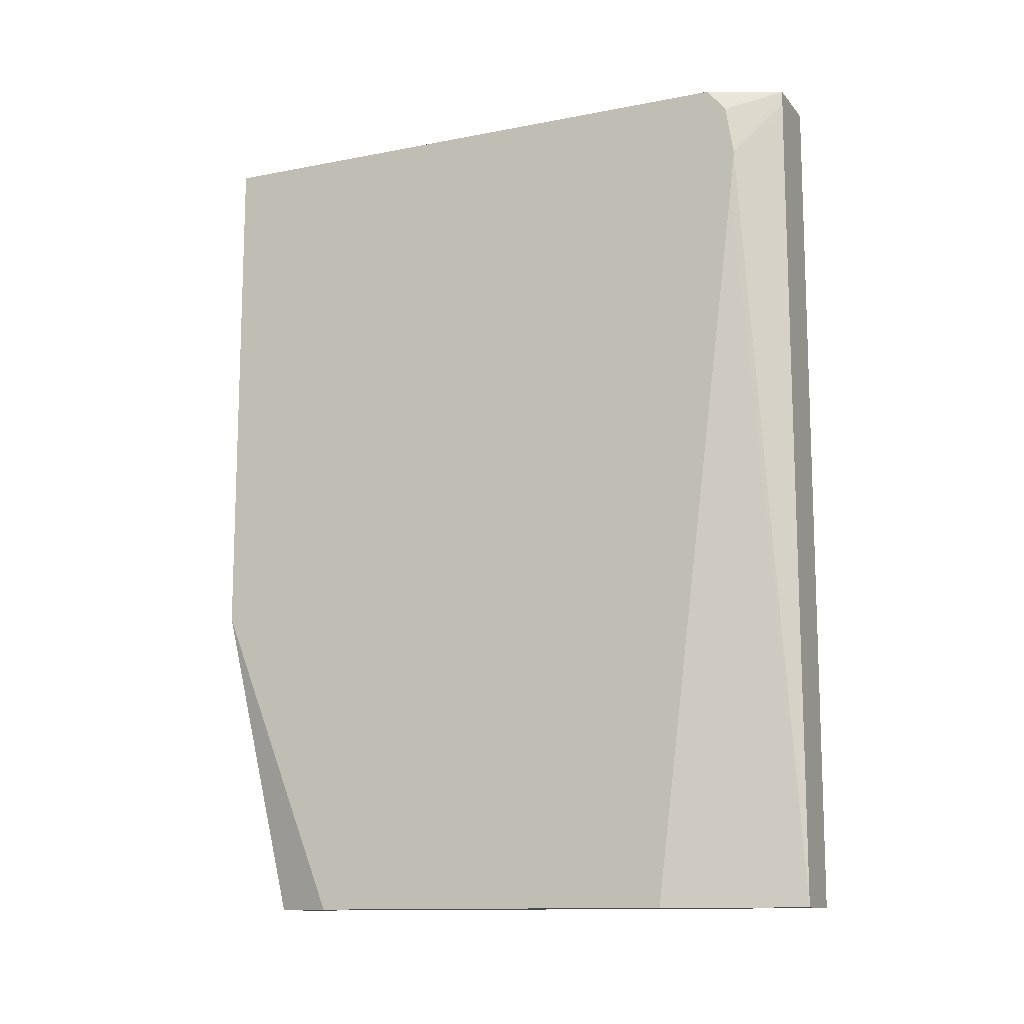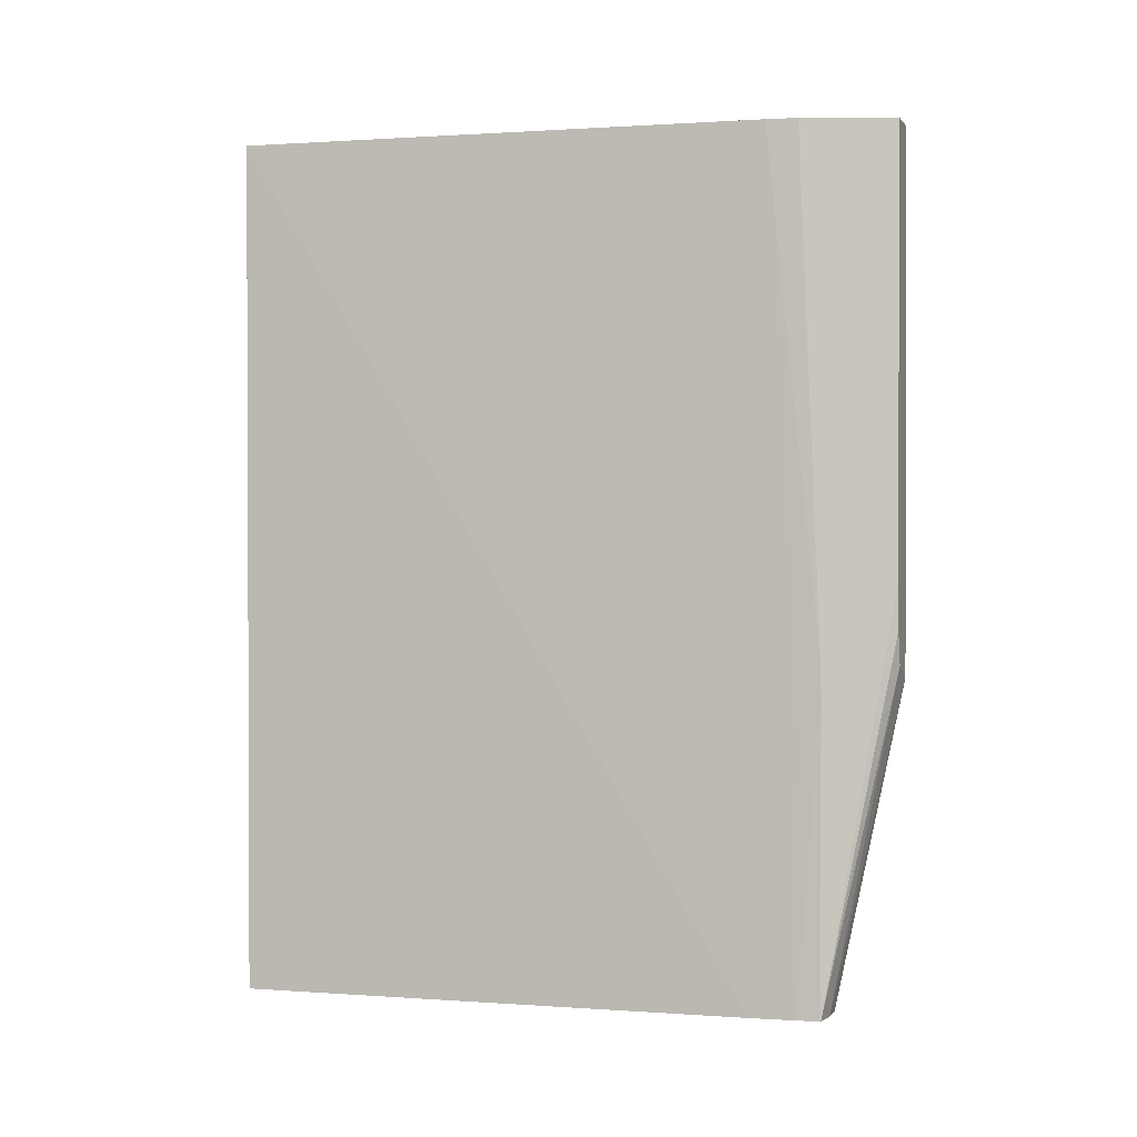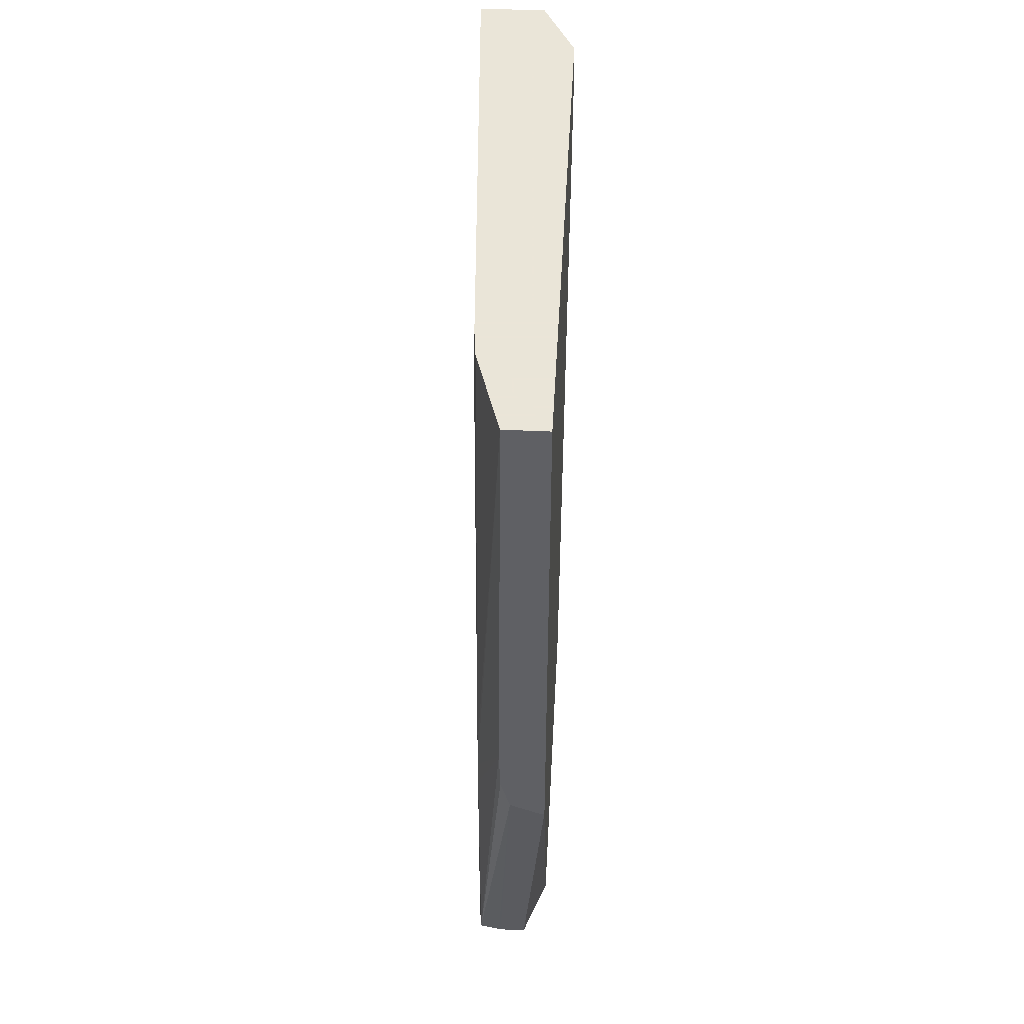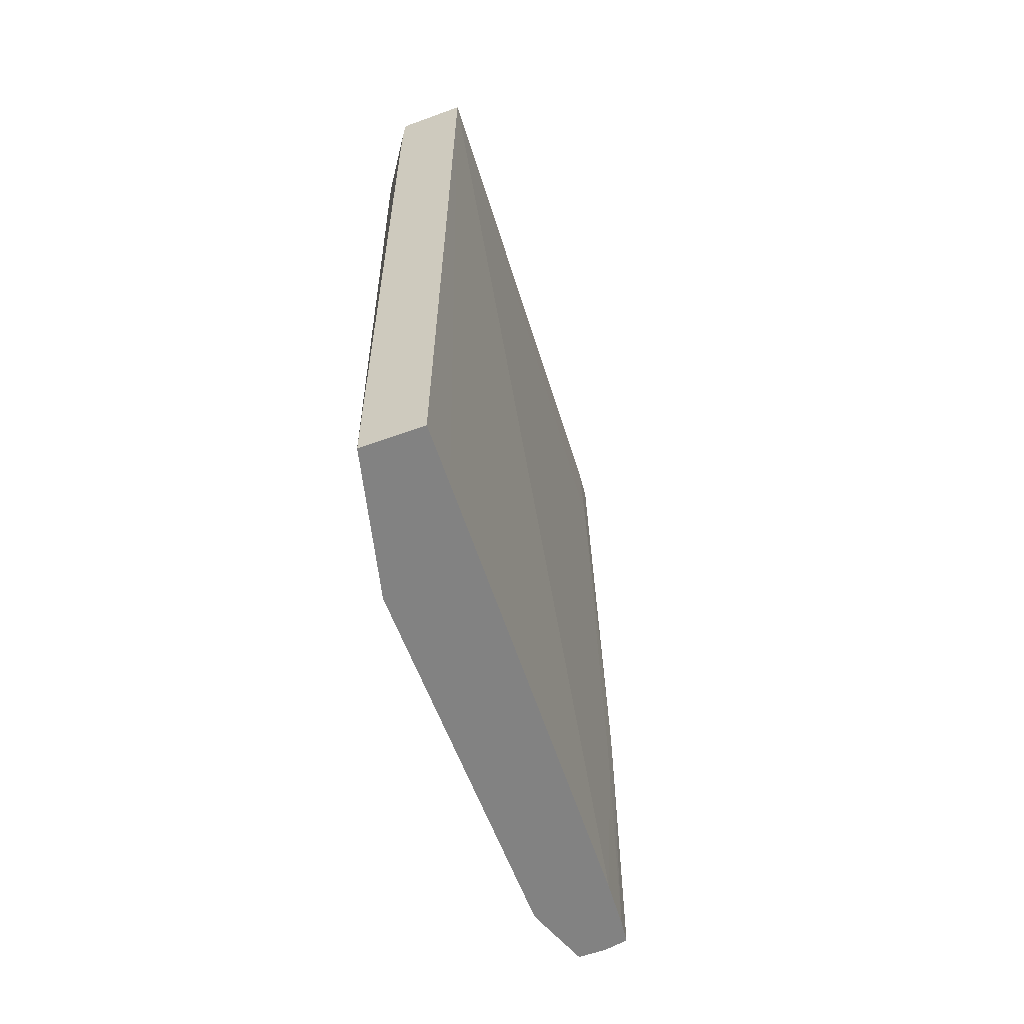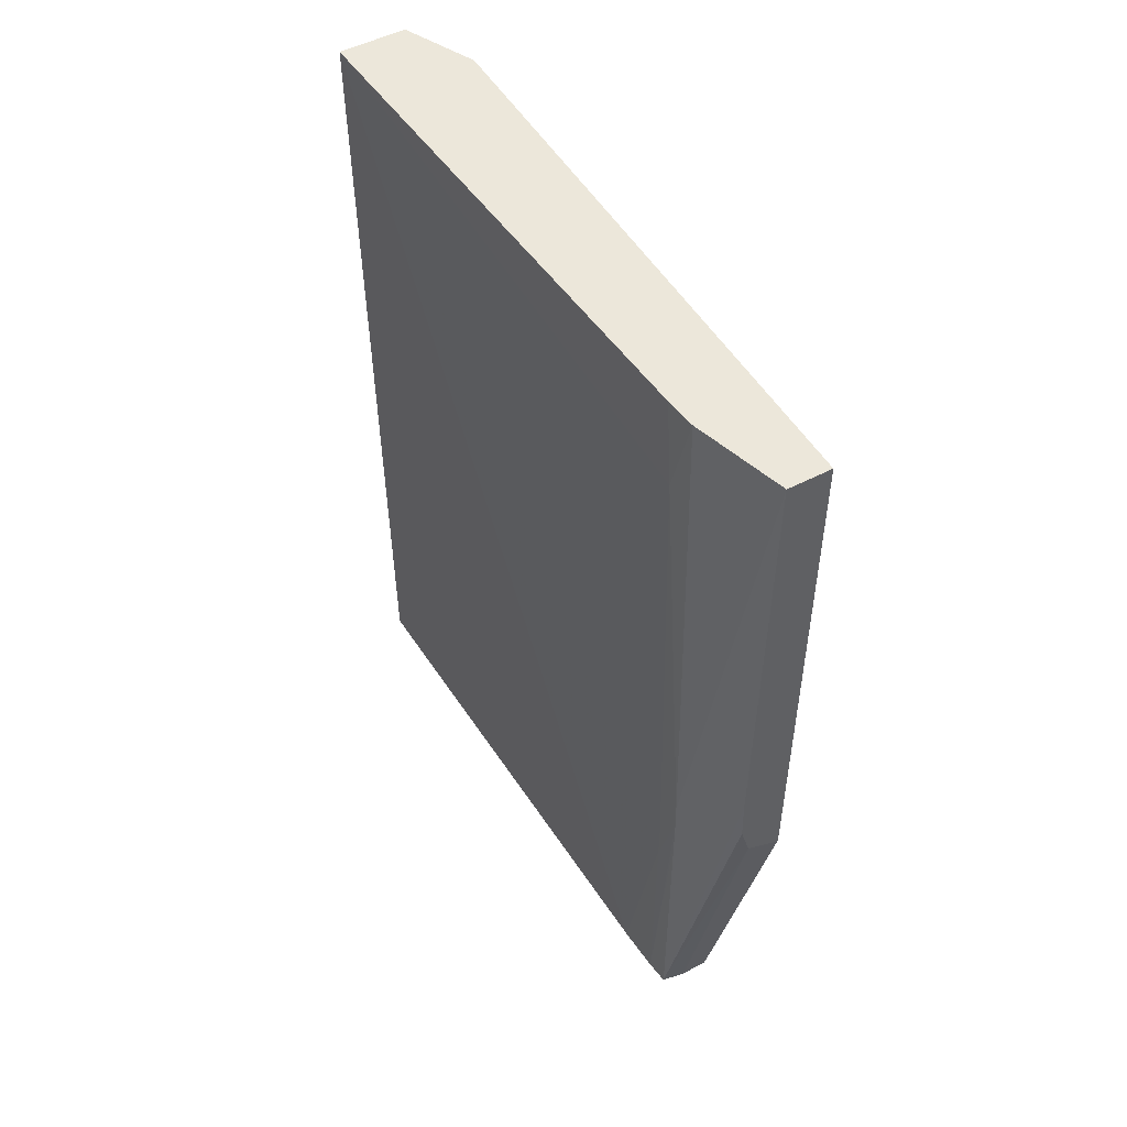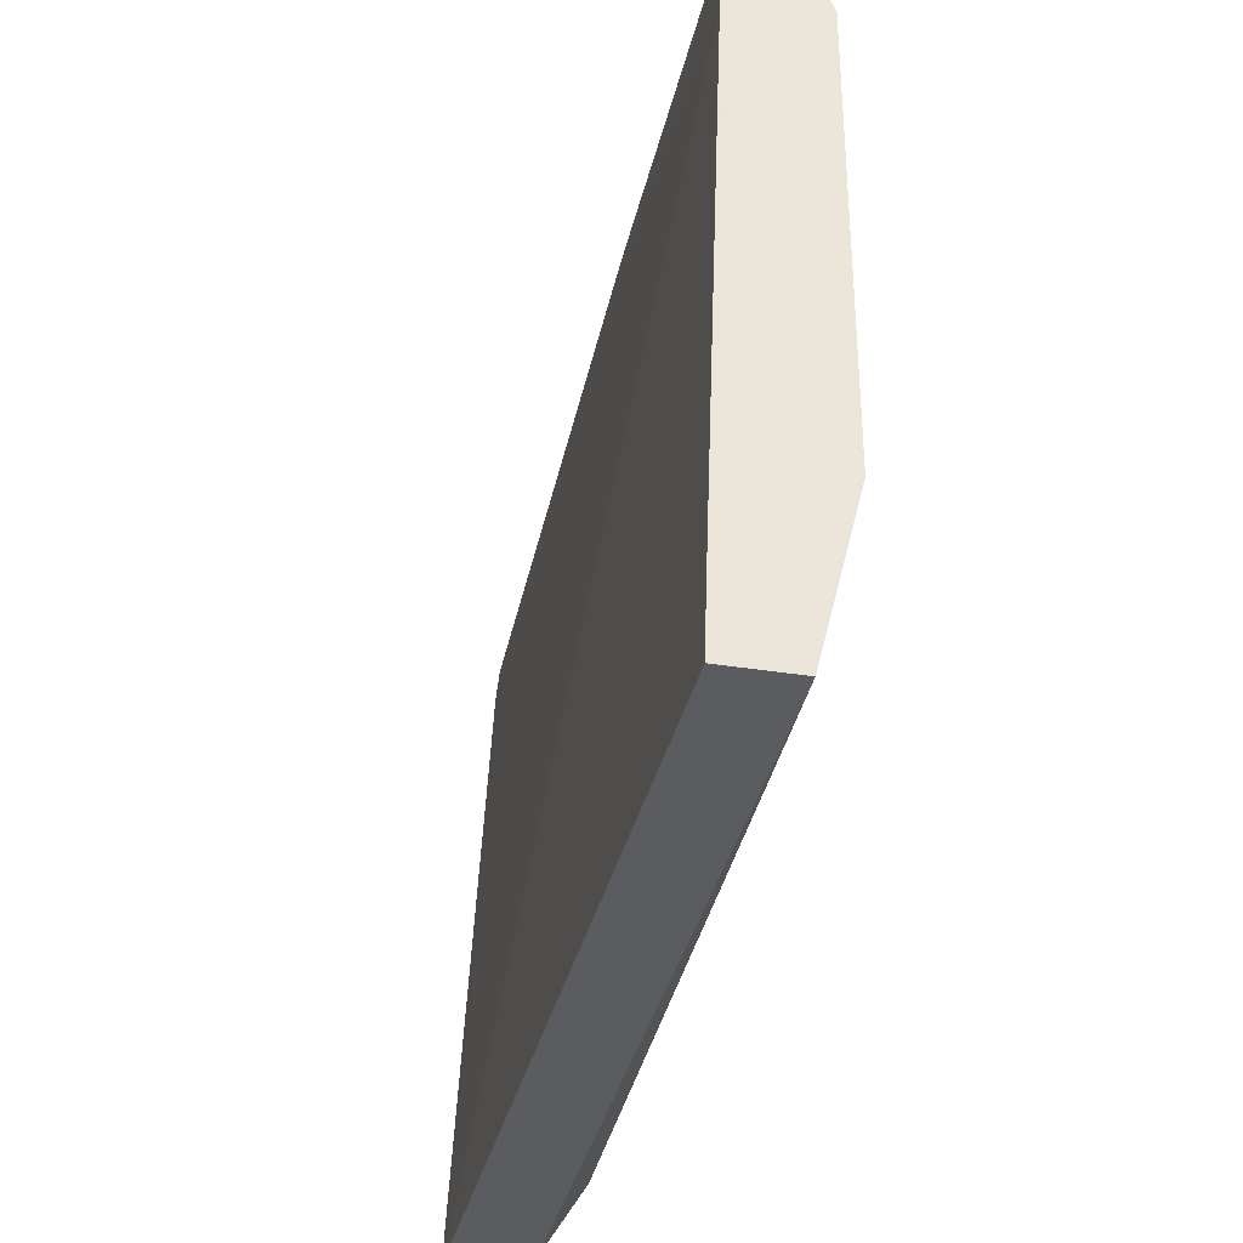
<metadata>
{"format":"obj","ext":"obj","renderer":"f3d","projection":"perspective","resolution":1024,"background":"white","views":[{"elev":-12.5,"azim":114.4,"up":"+Y"},{"elev":0.4,"azim":-72.5,"up":"+Y"},{"elev":45.5,"azim":3.1,"up":"+Y"},{"elev":-60.7,"azim":-159.6,"up":"+Y"},{"elev":50.6,"azim":-29.8,"up":"+Y"},{"elev":-34.9,"azim":-12.2,"up":"+Z"}]}
</metadata>
<code>
v -0.01047 0.1424 0.1804
v -0.01047 0.1424 0.08613
v -0.01745 0.1424 0.1804
v -0.01047 0.05561 0.1804
v -0.01047 0.1386 0.08302
v -0.01597 0.1424 0.07427
v -0.02175 0.1424 0.1655
v -0.02231 0.05864 0.1691
v -0.02233 0.05368 0.1692
v -0.01797 0.07073 0.1804
v -0.01115 0.05564 0.1804
v -0.0186 0.003068 0.1699
v -0.01422 0.003068 0.1699
v -0.01047 0.003068 0.1596
v -0.01047 0.1382 0.08294
v -0.01047 0.1306 0.0817
v -0.01576 0.14 0.07427
v -0.02699 0.1424 0.07427
v -0.02225 0.1424 0.1604
v -0.02234 0.1278 0.162
v -0.02262 0.0484 0.1655
v -0.02233 0.0484 0.1692
v -0.02266 0.04095 0.1655
v -0.02278 0.003068 0.1655
v -0.02233 0.04095 0.1692
v -0.02233 0.003068 0.1692
v -0.01776 0.06328 0.1804
v -0.01618 0.05775 0.1804
v -0.01893 0.003068 0.1699
v -0.01047 0.003068 0.09752
v -0.01047 0.1303 0.08168
v -0.01575 0.1394 0.07427
v -0.02631 0.003068 0.07427
v -0.02599 0.003068 0.08364
v -0.02326 0.003068 0.1581
v -0.02237 0.003068 0.1689
v -0.02283 0.003068 0.1648
v -0.01624 0.003068 0.07427
v -0.01047 0.1228 0.08254
v -0.01564 0.1303 0.07427
v -0.01564 0.1303 0.07427
v -0.01572 0.1382 0.07427
v -0.01623 0.003736 0.07427
v -0.01621 0.005646 0.07427
v -0.01586 0.07815 0.07427
f 1 2 6
f 1 6 18
f 1 18 19
f 1 19 7
f 1 7 3
f 1 3 10
f 1 10 27
f 1 27 28
f 1 28 11
f 1 11 4
f 1 4 14
f 1 14 30
f 1 30 39
f 1 39 31
f 1 31 16
f 1 16 15
f 1 15 5
f 1 5 2
f 2 5 6
f 3 7 8
f 3 8 9
f 3 9 10
f 4 11 12
f 4 12 13
f 4 13 14
f 5 15 6
f 6 15 16
f 6 16 17
f 6 17 32
f 6 32 42
f 6 42 41
f 6 41 40
f 6 40 45
f 6 45 44
f 6 44 43
f 6 43 38
f 6 38 33
f 6 33 18
f 7 19 20
f 7 20 8
f 8 21 9
f 8 20 21
f 9 22 10
f 9 21 23
f 9 23 24
f 9 24 22
f 10 22 25
f 10 25 26
f 10 26 27
f 11 28 12
f 12 29 26
f 12 26 36
f 12 36 24
f 12 24 37
f 12 37 35
f 12 35 34
f 12 34 33
f 12 33 38
f 12 38 30
f 12 30 14
f 12 14 13
f 12 28 29
f 16 31 17
f 17 31 32
f 18 20 19
f 18 33 34
f 18 34 35
f 18 35 23
f 18 23 21
f 18 21 20
f 22 24 36
f 22 36 25
f 23 35 37
f 23 37 24
f 25 36 26
f 26 29 28
f 26 28 27
f 30 38 39
f 31 40 41
f 31 41 42
f 31 42 32
f 31 39 38
f 31 38 43
f 31 43 44
f 31 44 45
f 31 45 40

</code>
